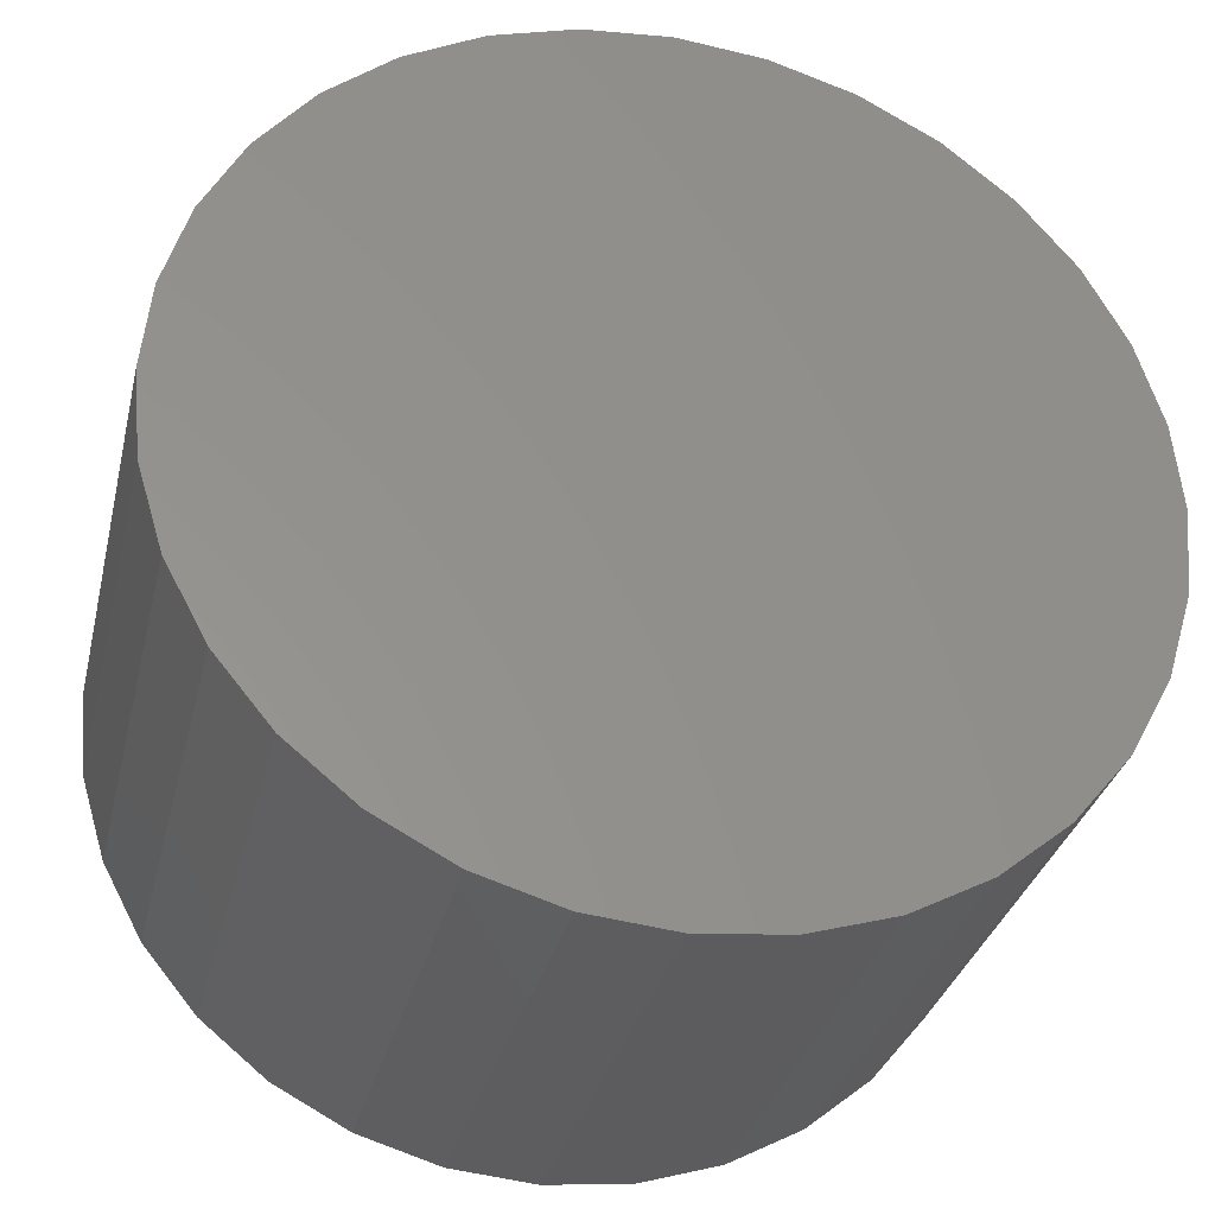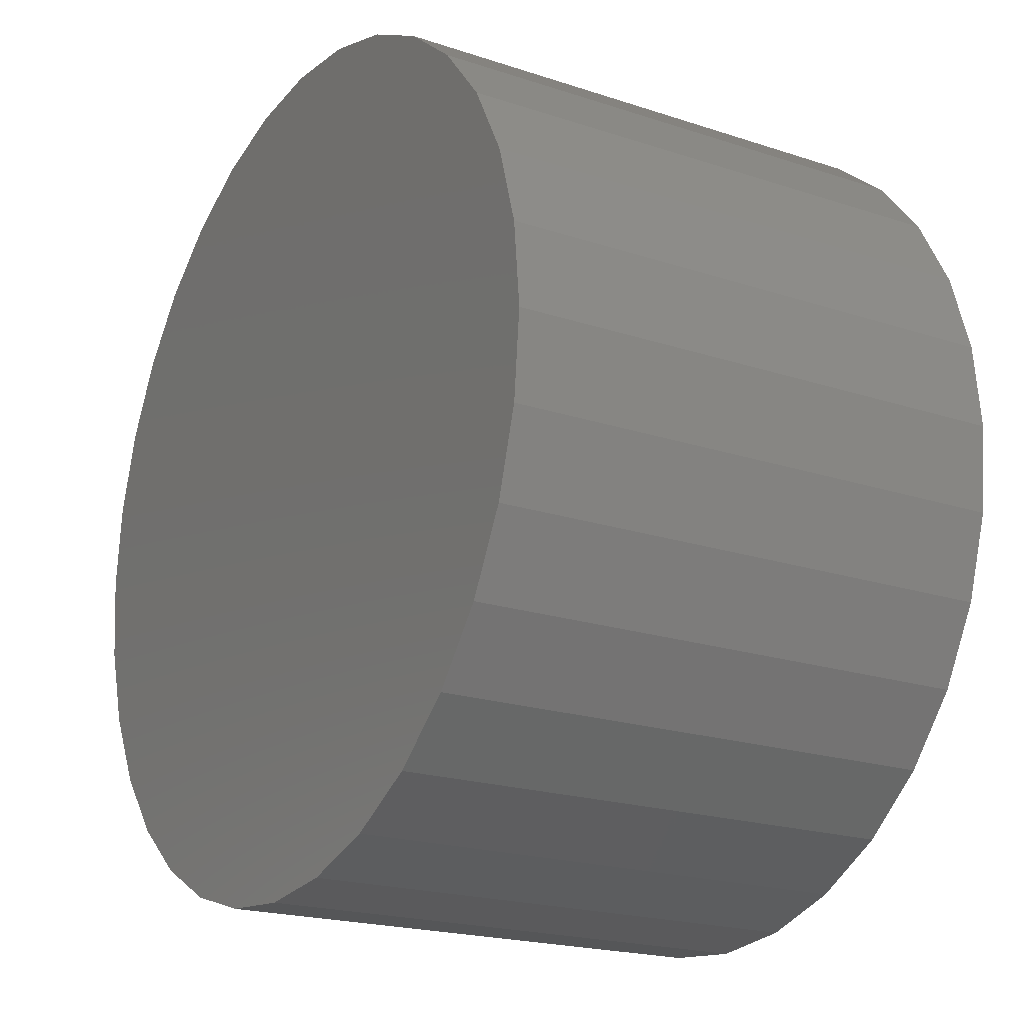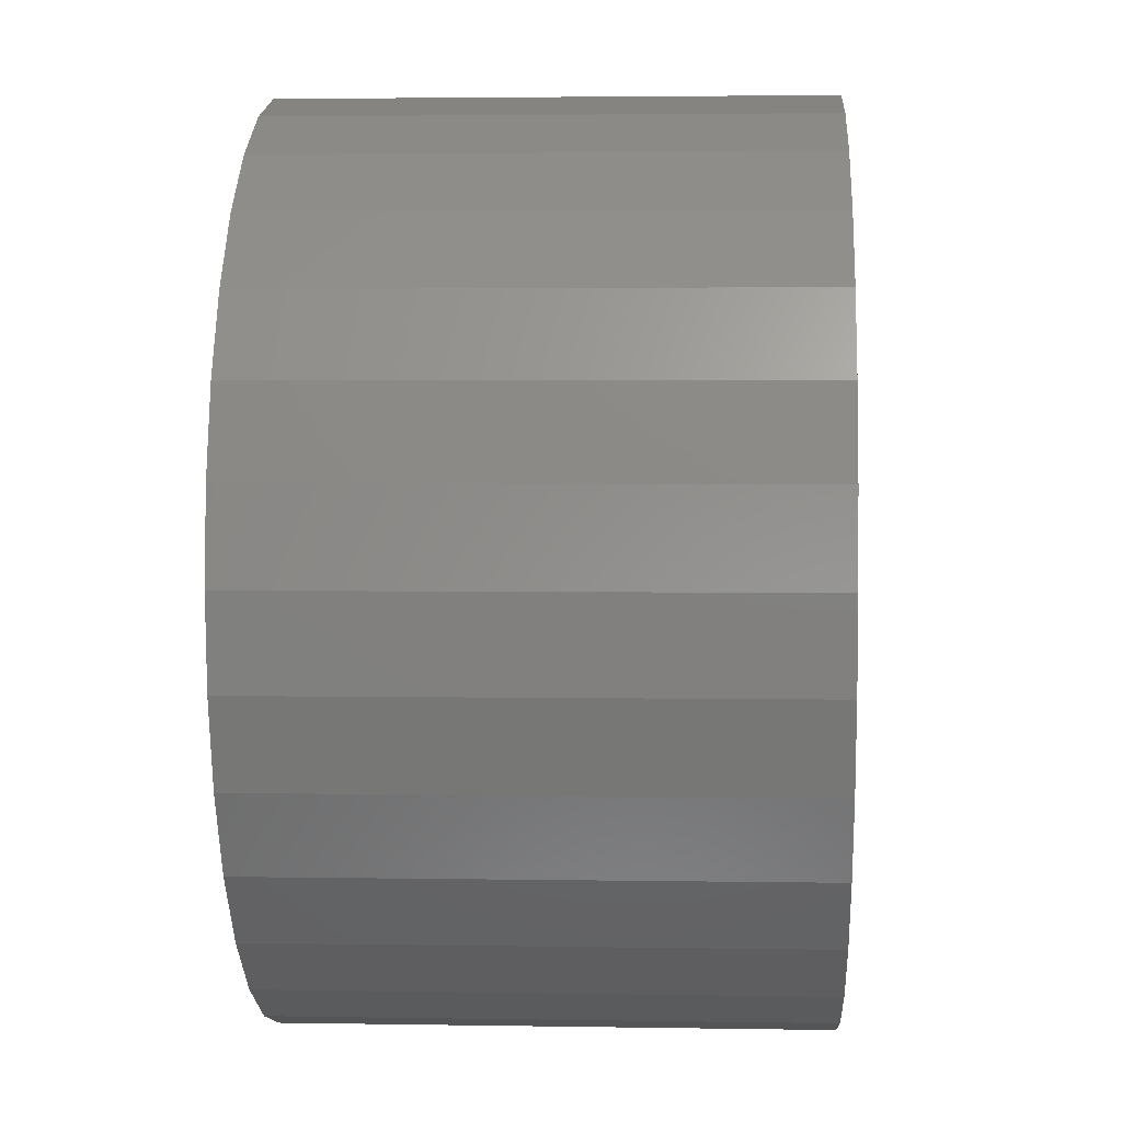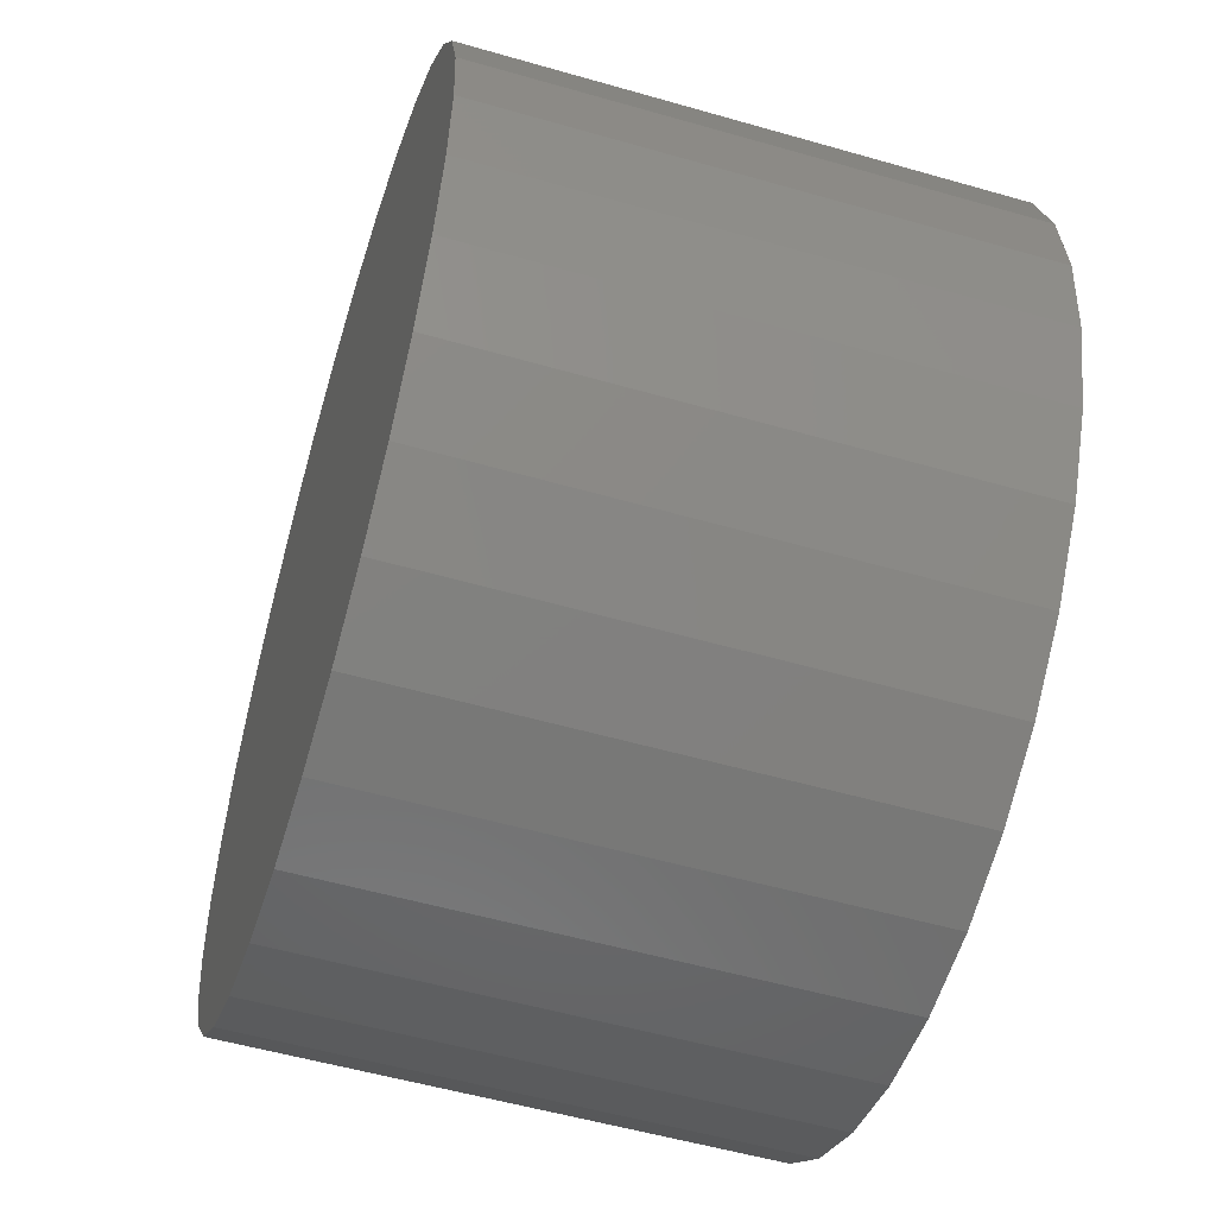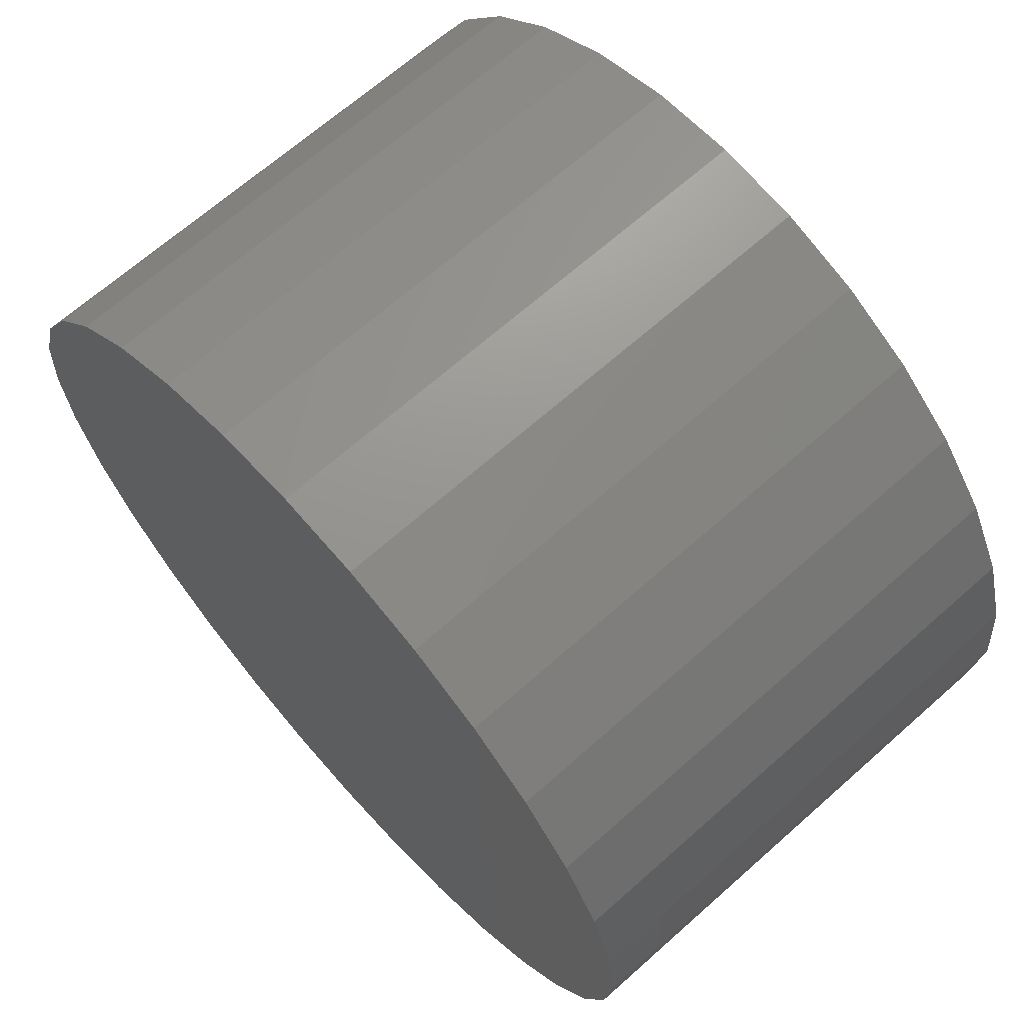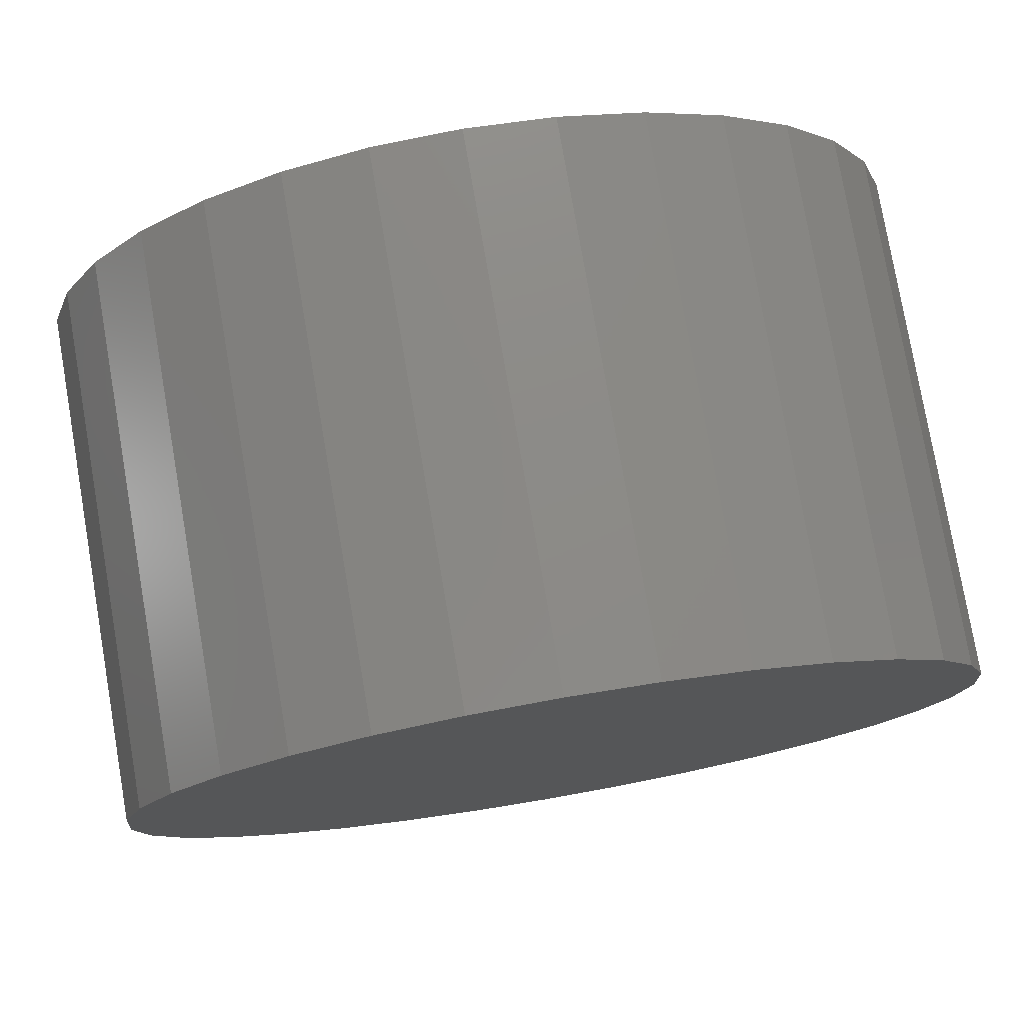
<metadata>
{"format":"stl","ext":"stl","renderer":"f3d","projection":"perspective","resolution":1024,"background":"white","views":[{"elev":-31.9,"azim":-13.1,"up":"+Z"},{"elev":-20.1,"azim":-121.4,"up":"+Z"},{"elev":3.2,"azim":93.3,"up":"+Z"},{"elev":-54.2,"azim":-107.0,"up":"+Z"},{"elev":67.1,"azim":-131.7,"up":"+Z"},{"elev":77.8,"azim":170.2,"up":"+Z"}]}
</metadata>
<code>
# stl→obj: 64 verts, 124 faces
v 0.005263 7.304e-17 0.3211
v 0.06687 7.612e-17 0.315
v -0.05634 6.928e-17 0.315
v 0.005263 3.798e-17 -0.3105
v -0.05634 3.49e-17 -0.3045
v 0.06687 4.174e-17 -0.3045
v -0.1156 3.261e-17 -0.2865
v 0.1261 4.602e-17 -0.2865
v -0.1702 3.12e-17 -0.2573
v 0.1807 5.067e-17 -0.2573
v -0.218 3.072e-17 -0.218
v 0.2286 5.551e-17 -0.218
v -0.2573 3.12e-17 -0.1702
v 0.2678 6.035e-17 -0.1702
v -0.2865 3.261e-17 -0.1156
v 0.297 6.5e-17 -0.1156
v -0.3045 3.49e-17 -0.05634
v 0.315 6.928e-17 -0.05634
v -0.3105 3.798e-17 0.005263
v 0.3211 7.304e-17 0.005263
v -0.3045 4.174e-17 0.06687
v 0.315 7.612e-17 0.06687
v -0.2865 4.602e-17 0.1261
v 0.297 7.841e-17 0.1261
v -0.2573 5.067e-17 0.1807
v 0.2678 7.983e-17 0.1807
v -0.218 5.551e-17 0.2286
v 0.2286 8.03e-17 0.2286
v -0.1702 6.035e-17 0.2678
v 0.1807 7.983e-17 0.2678
v -0.1156 6.5e-17 0.297
v 0.1261 7.841e-17 0.297
v 0.3211 -0.375 0.005263
v 0.315 -0.375 -0.05634
v 0.297 -0.375 -0.1156
v 0.2678 -0.375 -0.1702
v 0.2286 -0.375 -0.218
v 0.1807 -0.375 -0.2573
v 0.1261 -0.375 -0.2865
v 0.06687 -0.375 -0.3045
v 0.005263 -0.375 -0.3105
v -0.05634 -0.375 -0.3045
v -0.1156 -0.375 -0.2865
v -0.1702 -0.375 -0.2573
v -0.218 -0.375 -0.218
v -0.2573 -0.375 -0.1702
v -0.2865 -0.375 -0.1156
v -0.3045 -0.375 -0.05634
v -0.3105 -0.375 0.005263
v -0.3045 -0.375 0.06687
v -0.2865 -0.375 0.1261
v -0.2573 -0.375 0.1807
v -0.218 -0.375 0.2286
v -0.1702 -0.375 0.2678
v -0.1156 -0.375 0.297
v -0.05634 -0.375 0.315
v 0.005263 -0.375 0.3211
v 0.06687 -0.375 0.315
v 0.1261 -0.375 0.297
v 0.1807 -0.375 0.2678
v 0.2286 -0.375 0.2286
v 0.2678 -0.375 0.1807
v 0.297 -0.375 0.1261
v 0.315 -0.375 0.06687
f 1 2 3
f 4 5 6
f 6 5 7
f 6 7 8
f 8 7 9
f 8 9 10
f 10 9 11
f 10 11 12
f 12 11 13
f 12 13 14
f 14 13 15
f 14 15 16
f 16 15 17
f 16 17 18
f 18 17 19
f 18 19 20
f 20 19 21
f 20 21 22
f 22 21 23
f 22 23 24
f 24 23 25
f 24 25 26
f 26 25 27
f 26 27 28
f 28 27 29
f 28 29 30
f 30 29 31
f 30 31 32
f 32 31 3
f 32 3 2
f 20 33 18
f 18 33 34
f 18 34 16
f 16 34 35
f 16 35 14
f 14 35 36
f 14 36 12
f 12 36 37
f 12 37 10
f 10 37 38
f 10 38 8
f 8 38 39
f 8 39 6
f 6 39 40
f 6 40 4
f 4 40 41
f 4 41 5
f 5 41 42
f 5 42 7
f 7 42 43
f 7 43 9
f 9 43 44
f 9 44 11
f 11 44 45
f 11 45 13
f 13 45 46
f 13 46 15
f 15 46 47
f 15 47 17
f 17 47 48
f 17 48 19
f 19 48 49
f 19 49 21
f 21 49 50
f 21 50 23
f 23 50 51
f 23 51 25
f 25 51 52
f 25 52 27
f 27 52 53
f 27 53 29
f 29 53 54
f 29 54 31
f 31 54 55
f 31 55 3
f 3 55 56
f 3 56 1
f 1 56 57
f 1 57 2
f 2 57 58
f 2 58 32
f 32 58 59
f 32 59 30
f 30 59 60
f 30 60 28
f 28 60 61
f 28 61 26
f 26 61 62
f 26 62 24
f 24 62 63
f 24 63 22
f 22 63 64
f 22 64 20
f 20 64 33
f 56 58 57
f 58 56 59
f 59 56 55
f 59 55 60
f 60 55 54
f 60 54 61
f 61 54 53
f 61 53 62
f 62 53 52
f 62 52 63
f 63 52 51
f 63 51 64
f 64 51 50
f 64 50 33
f 33 50 49
f 33 49 34
f 34 49 48
f 34 48 35
f 35 48 47
f 35 47 36
f 36 47 46
f 36 46 37
f 37 46 45
f 37 45 38
f 38 45 44
f 38 44 39
f 39 44 43
f 39 43 40
f 40 43 42
f 40 42 41

</code>
